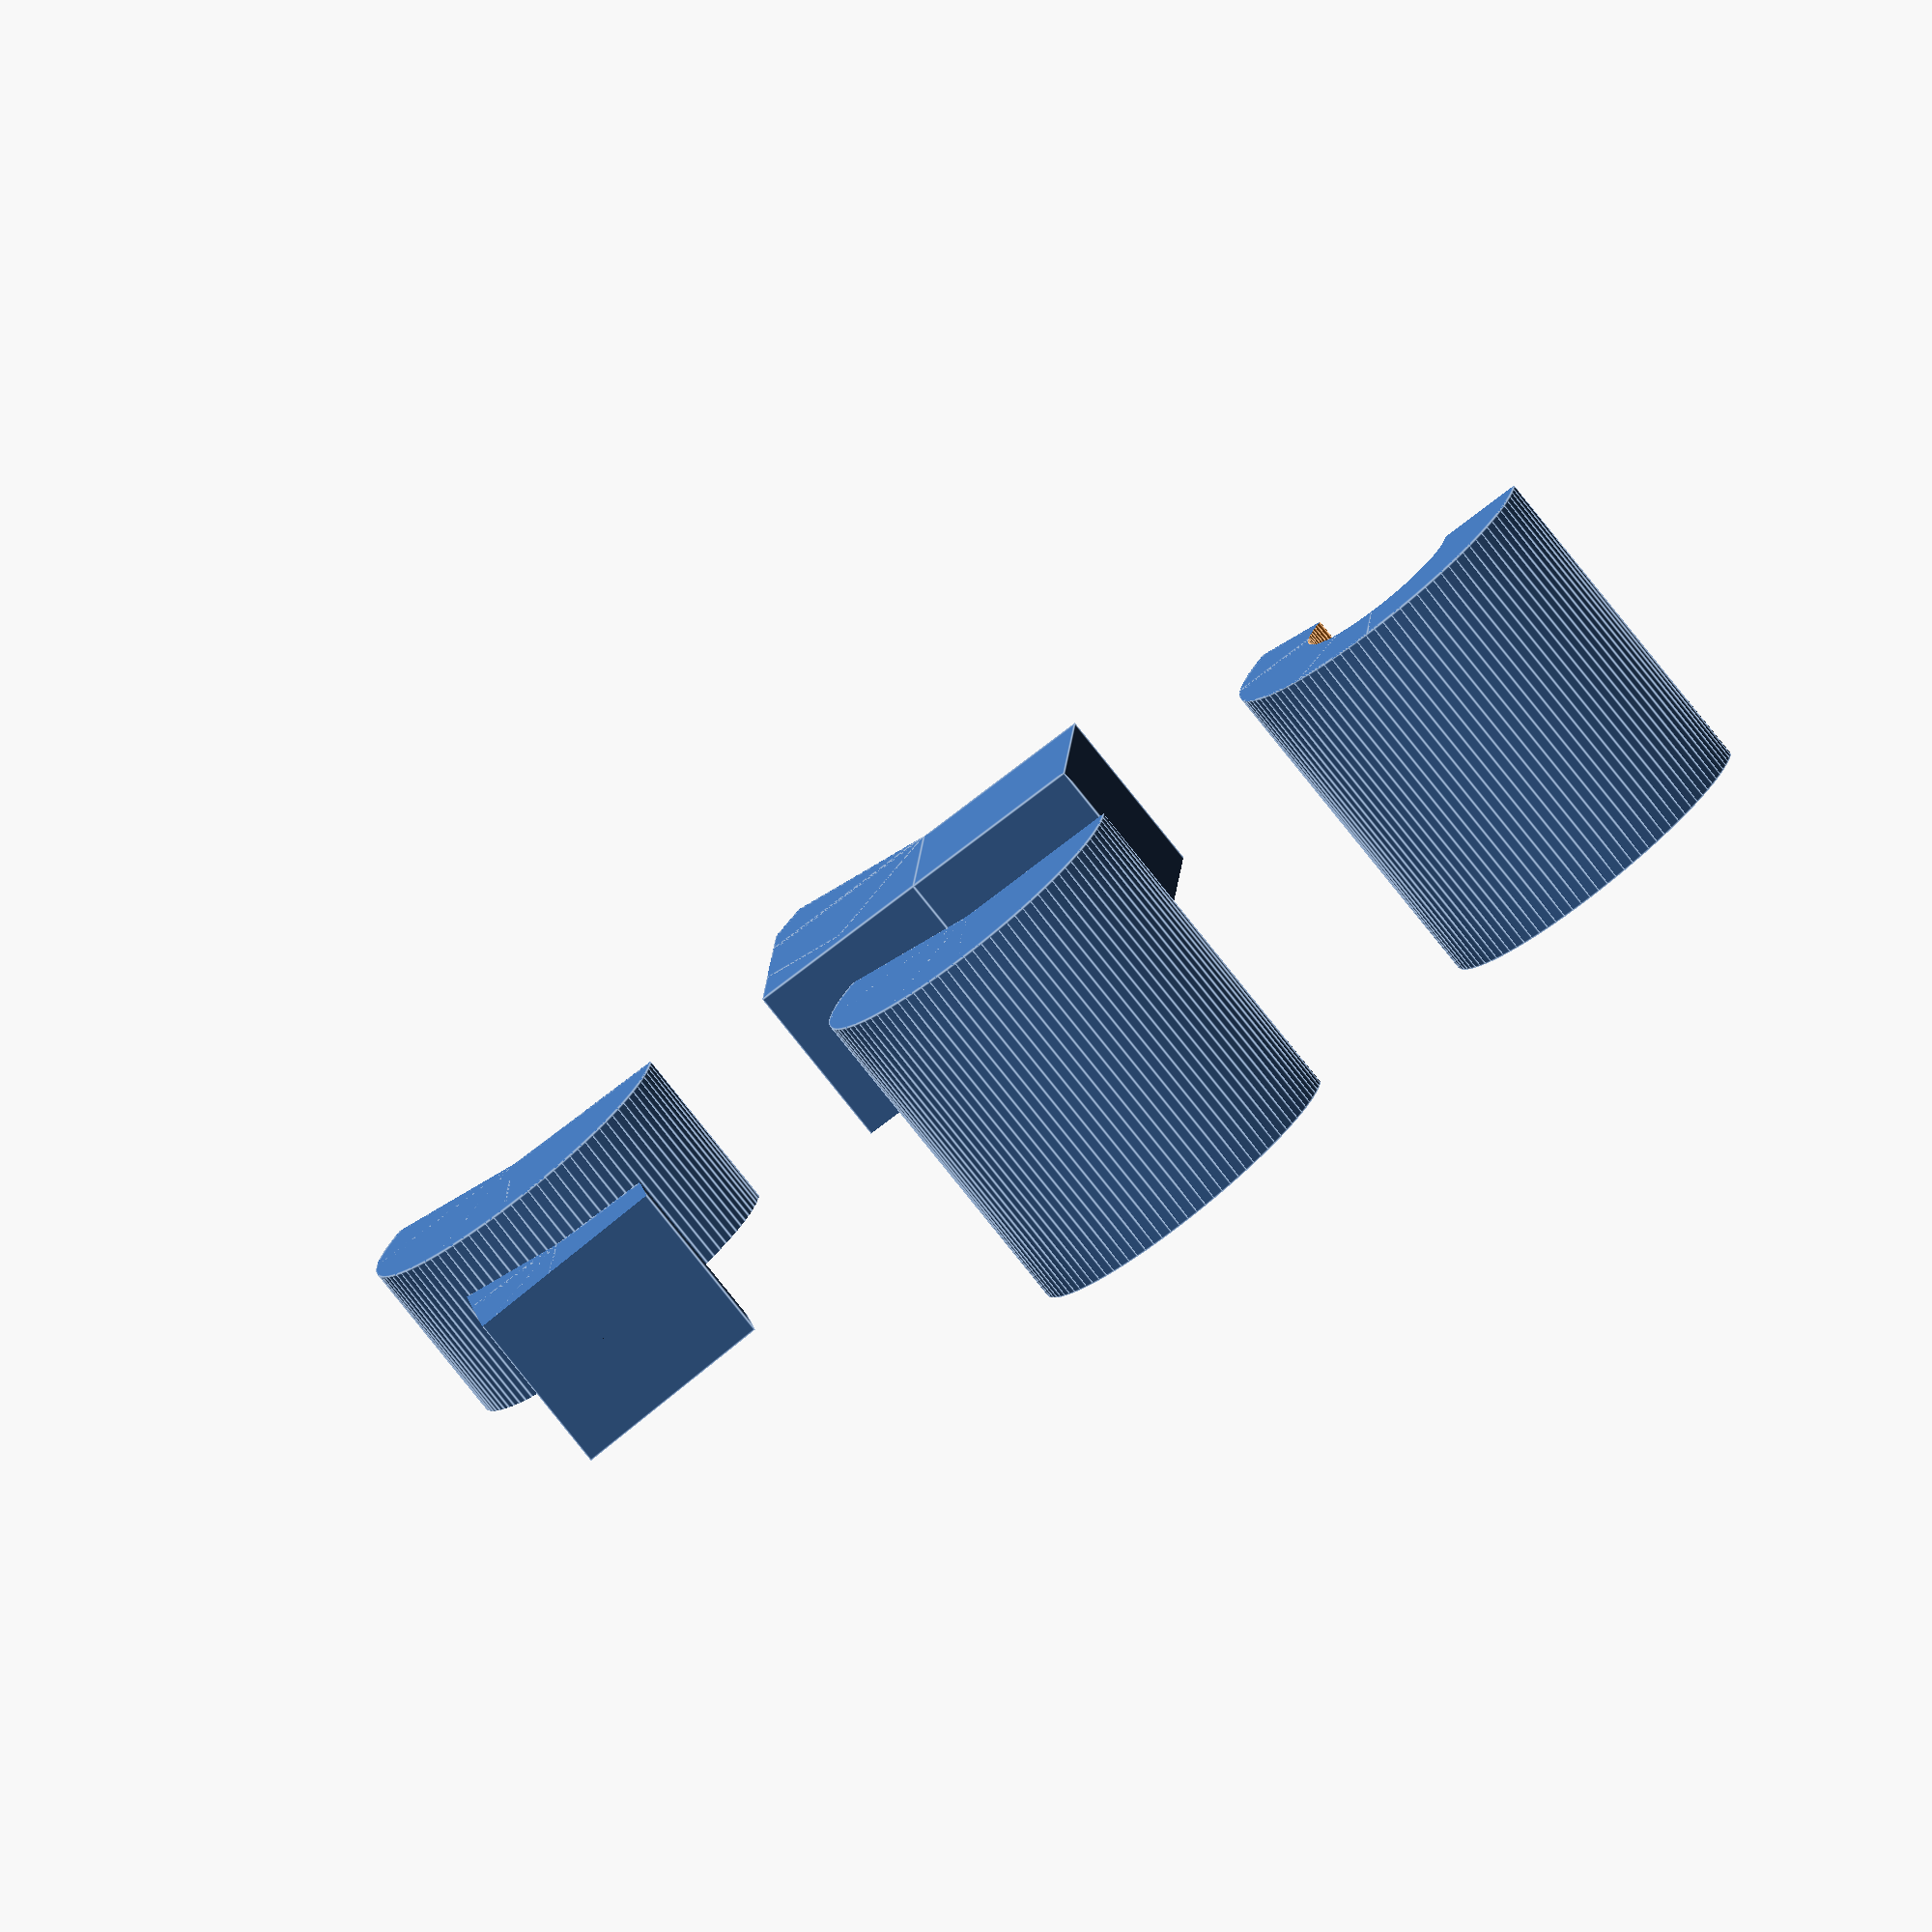
<openscad>
// Part of the openscad_primitives library

// Operator cylinder_wedge operator reduces an object to a wedge of a given
// radius, angle and height. The outer edge can optionally be smoothed.

// Call syntax:
// cylinder_wedge( r, h, start_angle, angle, smooth_fn=0 ) { }
// where
//     r - radius of the wedge
//     h - height of the wedge
//     start_angle - angle where the wedge starts
//     angle - angle covered by the edge
//     smooth_fn - defaults to zero. If not zero, the value is treated as
//     $fn passed to a cylinder that is intersected to smooth the outher
//     boundary.

// Wedge is constructed by making an union of whole cubes to cover
// multiples of 90 degrees, with the remainder being an intersection of two
// rotated cubes. This construct is intersected with the first child object
// in the operator's scope.

// Algorithm gives a rectangular outer perimeter, which does not matter if
// the object being trimmed is a cylinder or smaller than the given radius.
// If the smooth_fn is nonzero, the child object is first intesected with a
// cylinder of the wedge radius and height, with smooth_fn passed as the $fn
// to the cylinder call.
// 
// See examples on the bottom.

// By Nenad Rijavec.
// Feel free to use and modify as you see fit.

// operates on the first child
module cylinder_wedge( r, h, start_angle, angle, smooth_fn=0 )
{
	r_wrk = r+1 ;
	a = floor( angle/90 ) ;
	offset = 90 * a ;
	rem = angle - offset ;
	intersection() {
		union() {
			if ( a > 0 ) for ( i=[0:a-1] ) {
				rotate( [ 0, 0, start_angle+90 * i ] )
					cube( [ r_wrk, r_wrk, h ] ) ;
			}
			intersection() {
				rotate( [ 0, 0, start_angle+offset-90+rem] )
					cube( [ r_wrk, r_wrk, h ] ) ;
				rotate( [ 0, 0, start_angle+offset] )
					cube( [ r_wrk, r_wrk, h ] ) ;
			}
		}
		if ( smooth_fn == 0 )
			children( 0 ) ;
		else intersection() {
			cylinder( h, r=r, $fn=smooth_fn ) ;
			children( 0 ) ;
		}
	}
}

// examples: all have r=10, h=20, start_angle=10, angle=210

// trim a cube, so the effect of outer smoothness shows
// no outer smoothing, cube being trimmed bigger than r
cylinder_wedge( 10, 20, 10, 210 )
	cube( [ 30, 30, 20 ], center=true ) ;
// outer smoothing, cube being trimmed bigger than r
translate( [ -30, 0, 0 ] )
	cylinder_wedge( 10, 20, 10, 210, 100 )
		cube( [ 30, 30, 20 ], center=true ) ;
// cube being trimmed smaller than r: outer smoothing has no effect
translate( [ -30, 30, 0 ] )
	cylinder_wedge( 10, 20, 10, 210, 100 )
		cube( [ 12, 12, 20 ], center=true ) ;

// cylinder wedge - no need to smooth
translate( [ 0, 30, 0 ] )
	cylinder_wedge( 10, 20, 10, 210 )
		cylinder( 20, r=10, $fn=100 ) ;

// ring wedge
translate( [ 30, 30, 0 ] )
	cylinder_wedge( 10, 20, 10, 210 )
	difference() {
		cylinder( 20, r=10, $fn=100 ) ;
		translate( [ 0, 0, -0.5 ] )
		cylinder( 21, r=5, $fn=100 ) ;
	}

// nenad me fecit

</openscad>
<views>
elev=257.5 azim=5.9 roll=321.7 proj=o view=edges
</views>
